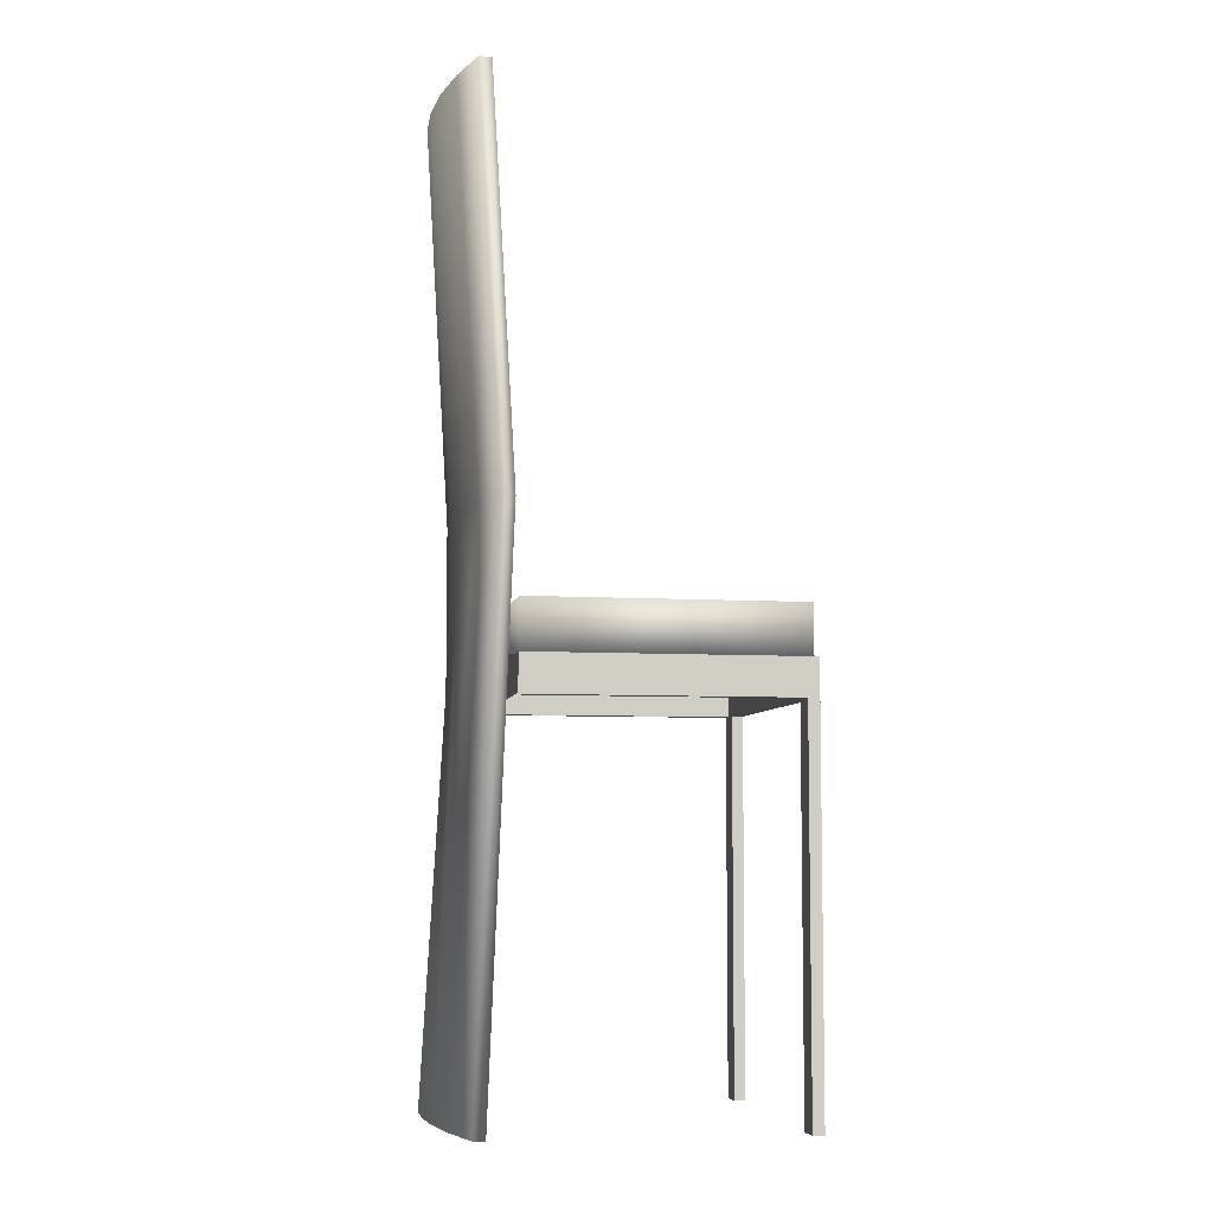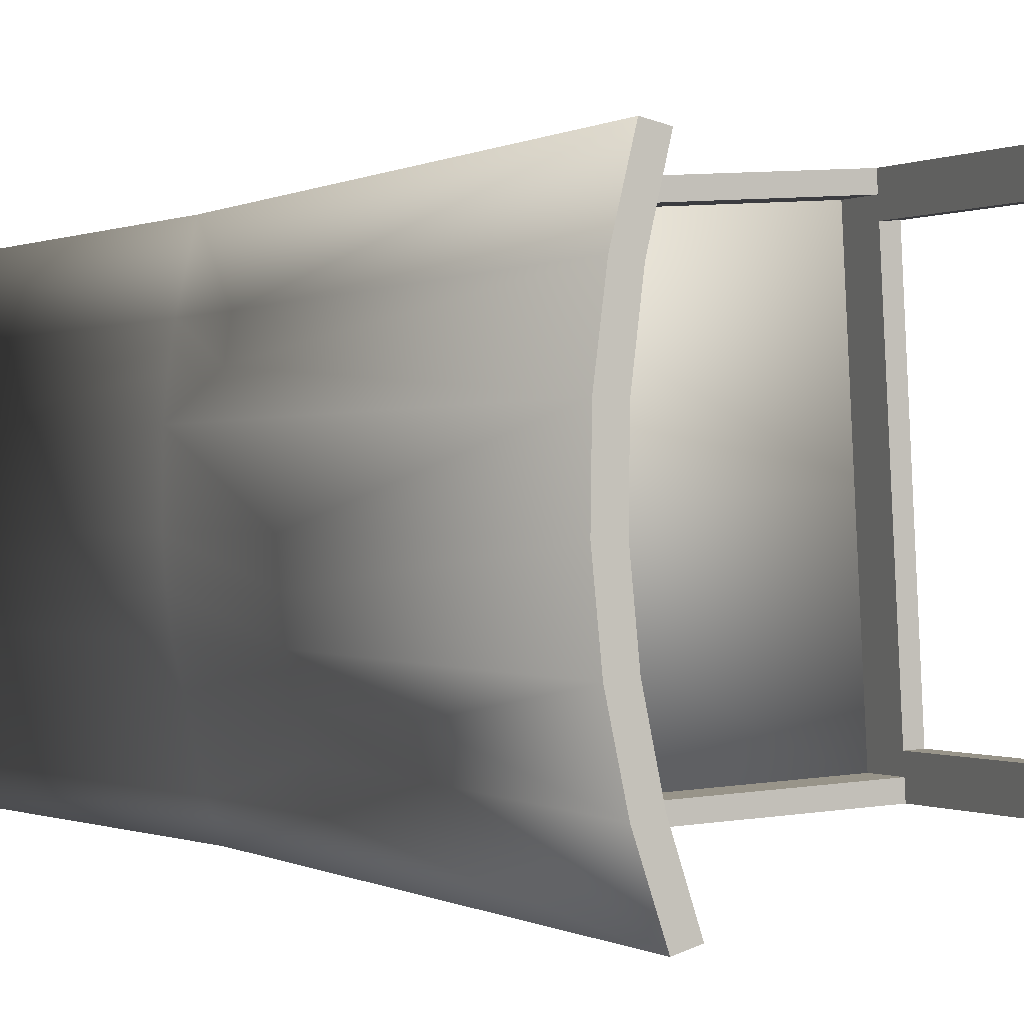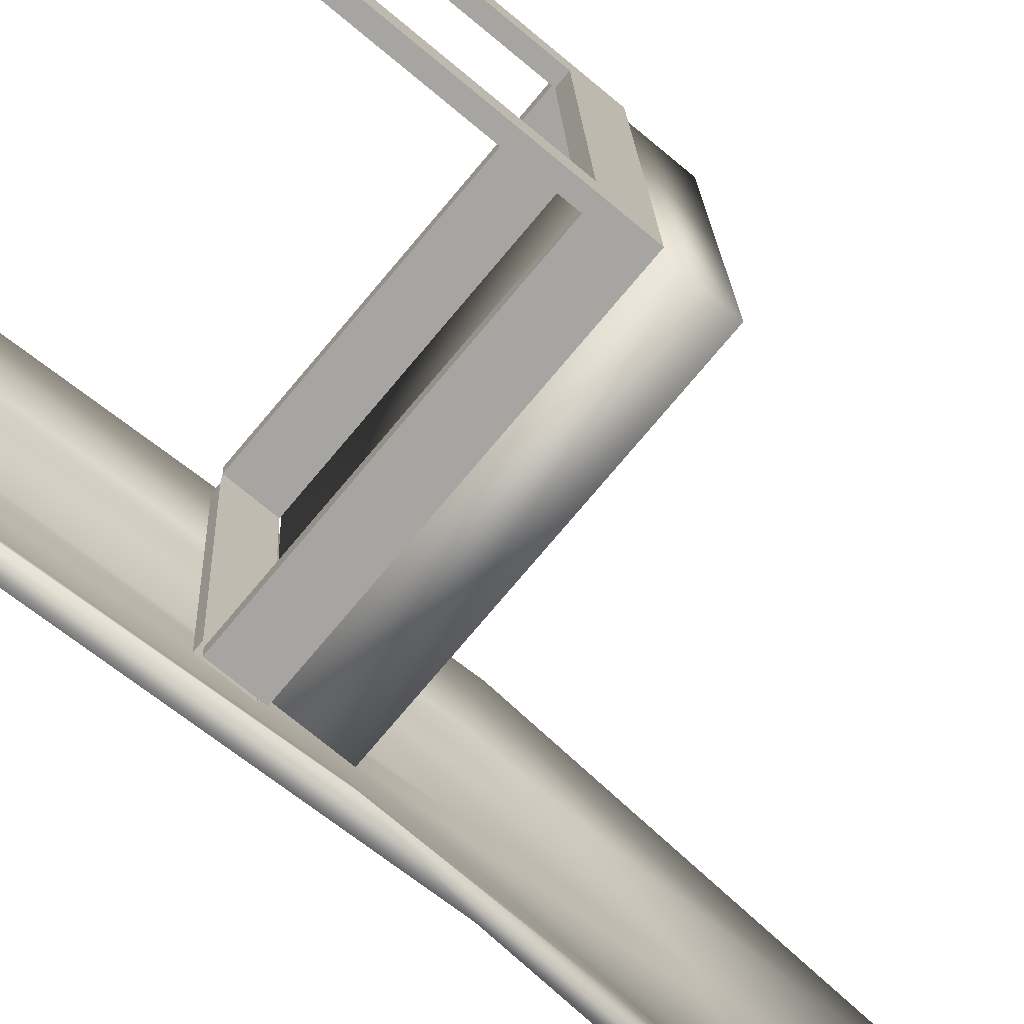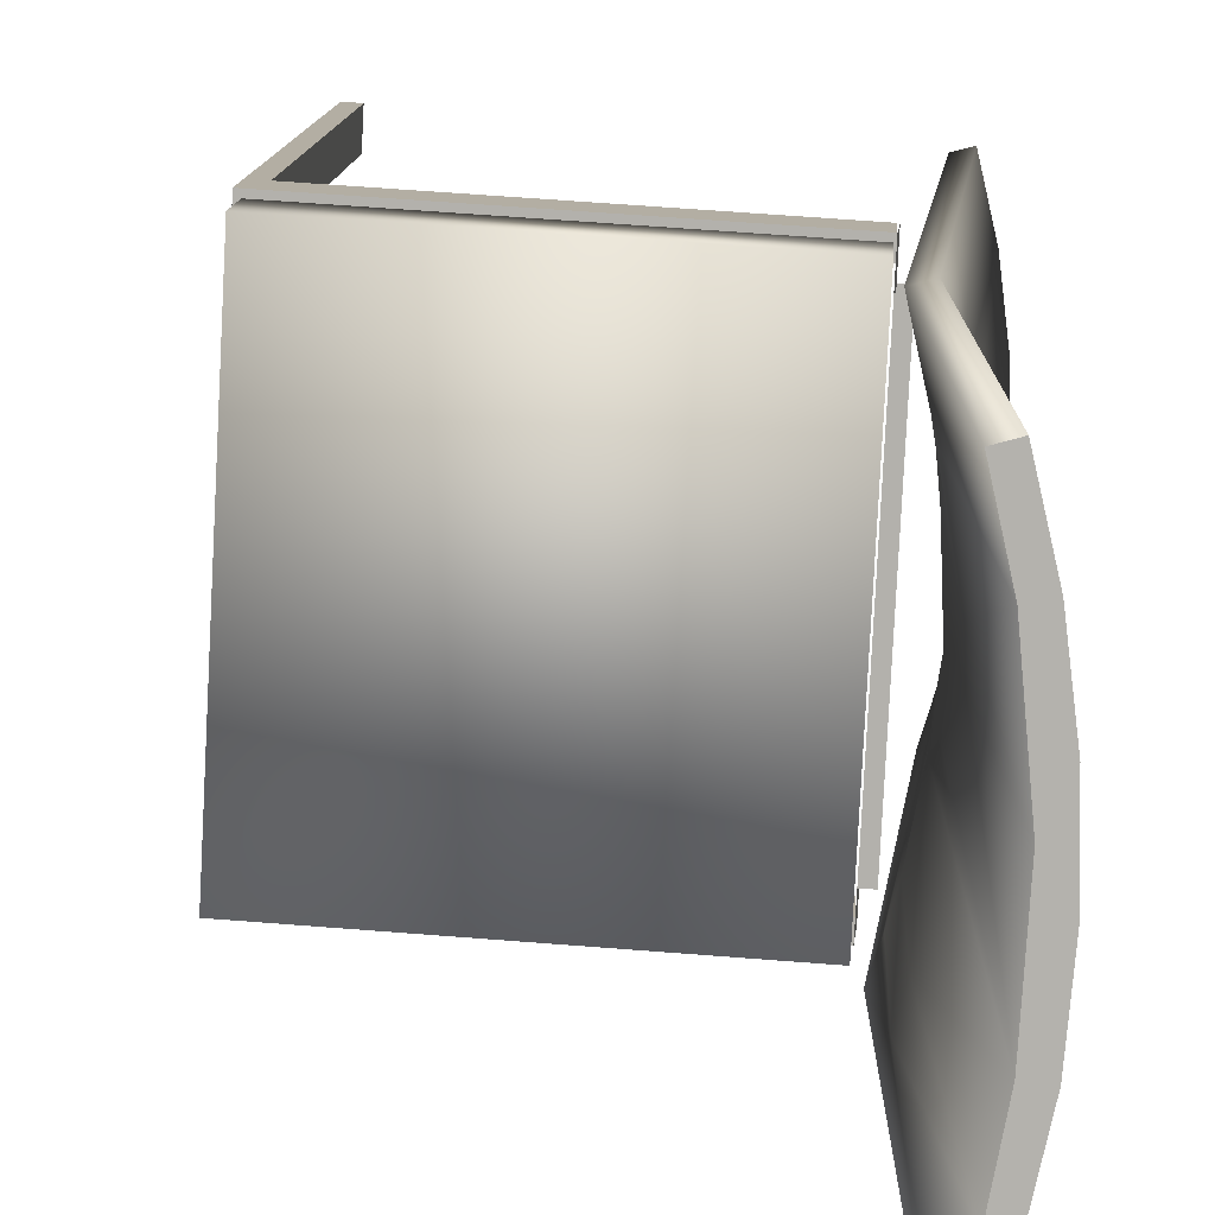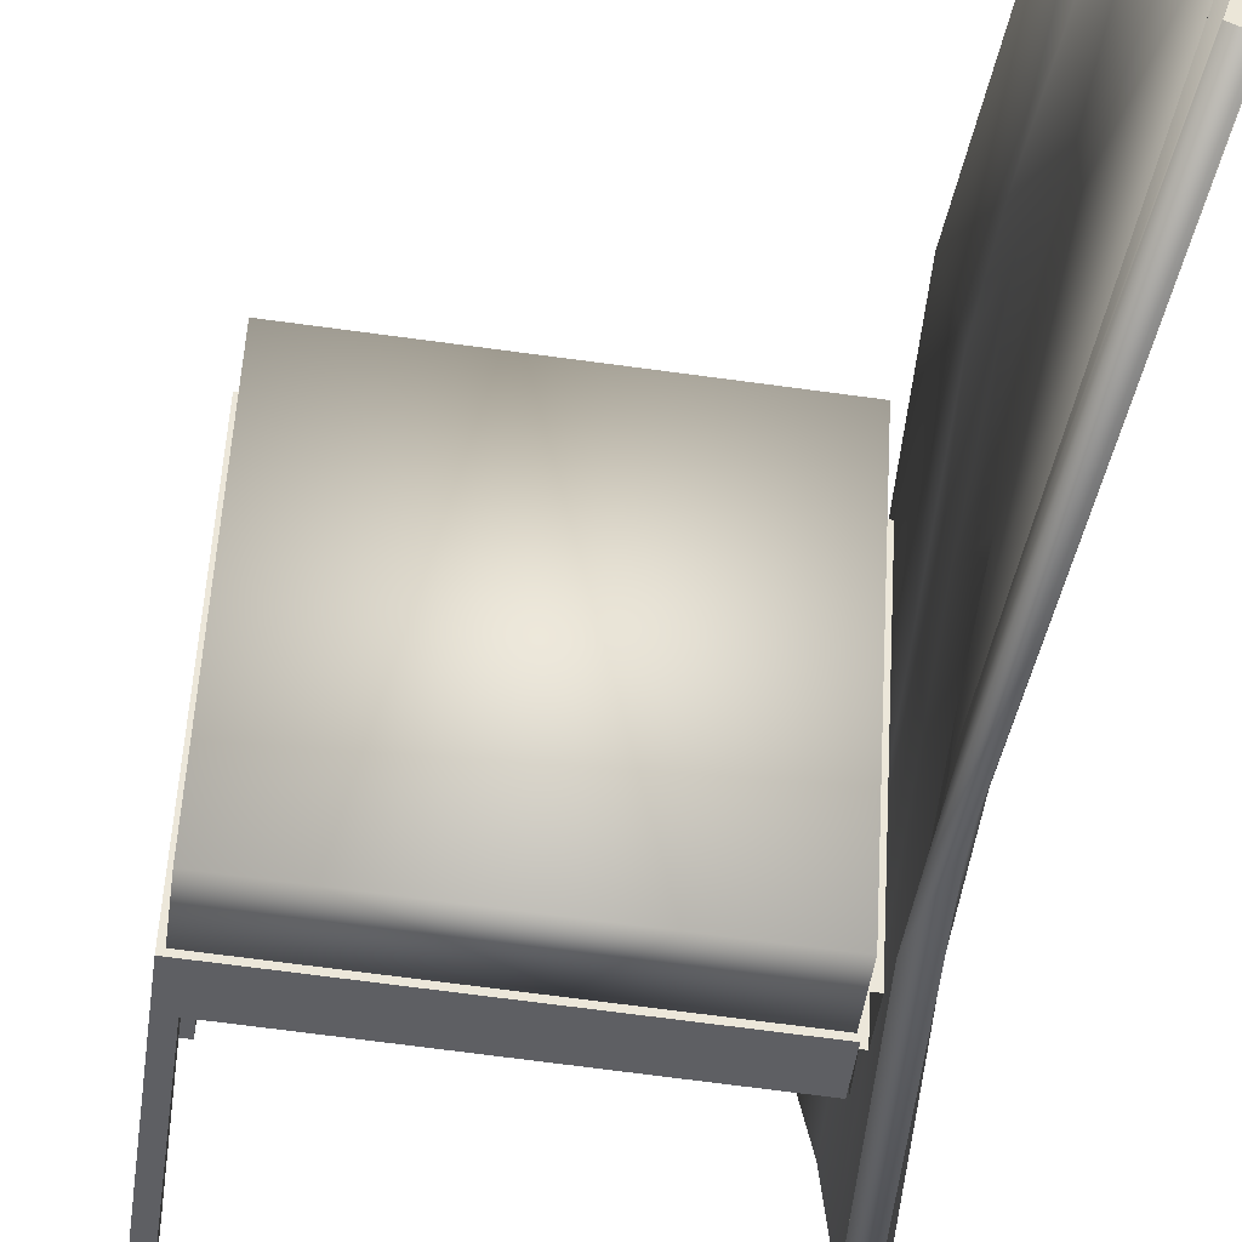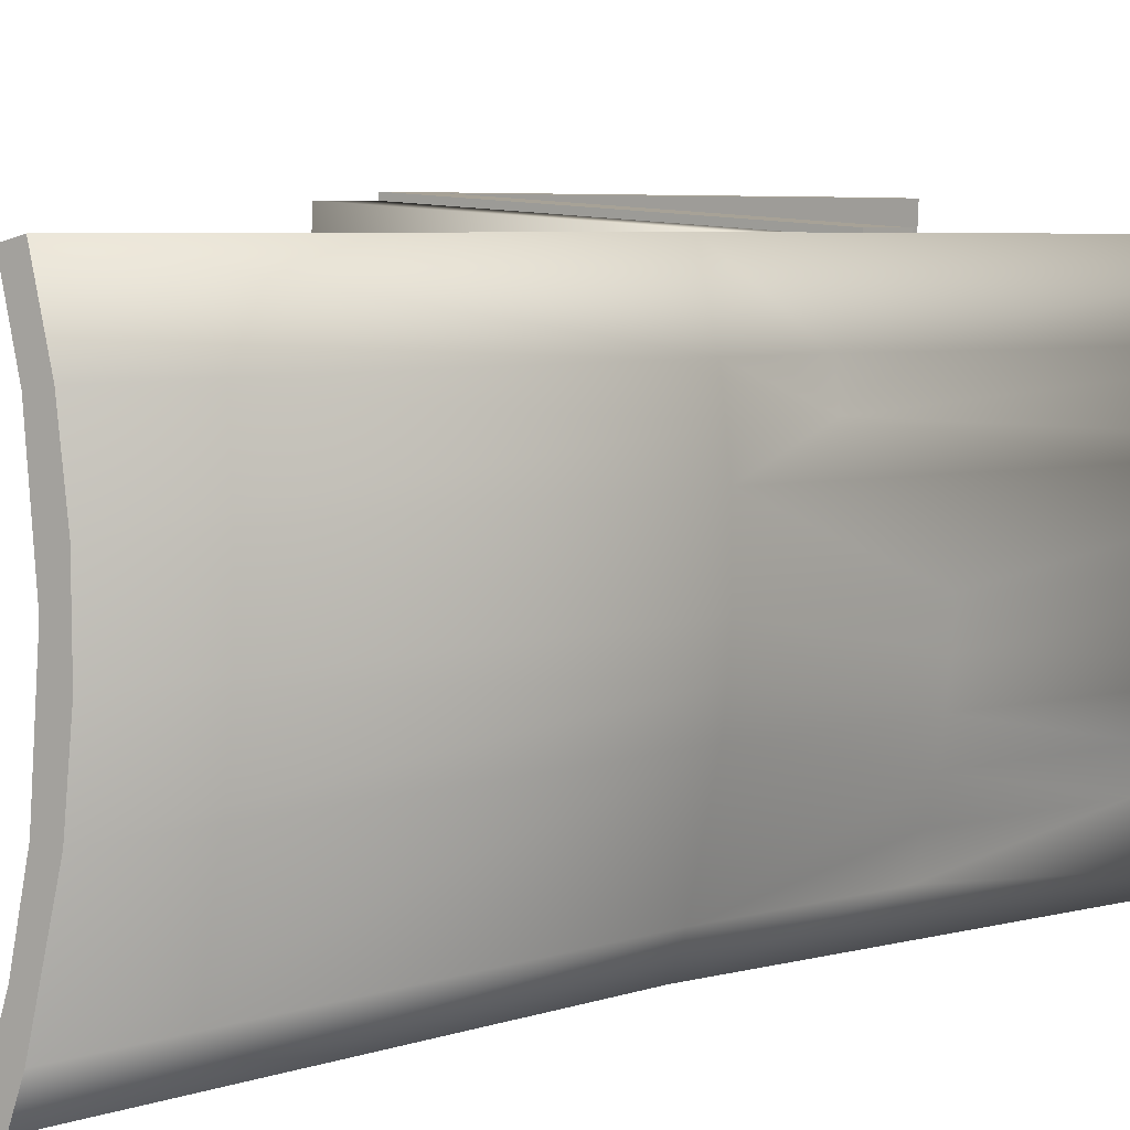
<metadata>
{"format":"obj","ext":"obj","renderer":"f3d","projection":"perspective","resolution":1024,"background":"white","views":[{"elev":-6.5,"azim":-14.0,"up":"+Y"},{"elev":-0.1,"azim":-23.1,"up":"+Z"},{"elev":-70.8,"azim":49.9,"up":"+Z"},{"elev":10.4,"azim":-176.9,"up":"+Z"},{"elev":-41.2,"azim":173.1,"up":"+Z"},{"elev":3.9,"azim":-141.3,"up":"+Z"}]}
</metadata>
<code>
o mesh11_mesh11-geometry
v 0.161 -0.05481 -0.1277
v 0.1504 -0.08953 -0.1284
v -0.09299 -0.05481 -0.1435
v 0.1504 -0.4484 -0.1284
v 0.161 -0.4484 -0.1277
v 0.1492 -0.4484 -0.1051
v 0.1598 -0.4484 -0.1044
v 0.1598 -0.08953 -0.1044
v 0.1492 -0.08953 -0.1051
v 0.1498 -0.08953 -0.1167
v 0.1498 -0.05481 -0.1167
v -0.09359 -0.08953 -0.1318
v -0.09359 -0.05481 -0.1318
v -0.09419 -0.05481 -0.1202
v -0.09405 -0.08851 -0.1436
v -0.0953 -0.08953 -0.1203
v -0.1002 -0.05481 -0.003779
v -0.1022 -0.05481 -0.1207
v -0.1042 -0.05481 -0.08189
v -0.1062 -0.05481 -0.04308
v -0.1022 -0.08953 -0.1207
v -0.09299 -0.08953 -0.1435
v 0.1573 -0.05481 -0.1241
v -0.09188 -0.05481 -0.1395
v -0.09188 -0.008501 -0.1395
v 0.1573 -0.008501 -0.1241
v -0.1073 -0.05481 0.1359
v 0.1361 -0.08953 0.151
v 0.1467 -0.05481 0.1517
v -0.1073 -0.08953 0.1359
v -0.1067 -0.08953 0.1243
v 0.1367 -0.05481 0.1394
v 0.1367 -0.08953 0.1394
v -0.1067 -0.05481 0.1243
v 0.1479 -0.08953 0.1284
v 0.1467 -0.4484 0.1517
v 0.1479 -0.4484 0.1284
v 0.1361 -0.4484 0.151
v 0.1373 -0.4484 0.1278
v 0.1373 -0.08953 0.1278
v 0.1433 -0.05481 0.01132
v 0.1503 -0.05481 0.01176
v -0.1061 -0.05481 0.1126
v -0.1084 -0.08851 0.1359
v -0.1072 -0.08953 0.1126
v -0.1141 -0.08953 0.1121
v -0.1141 -0.05481 0.1121
v -0.1082 -0.05481 -0.004276
v -0.09884 -0.05481 -0.003697
v 0.1434 -0.05481 0.1476
v -0.1058 -0.05481 0.1321
v -0.1058 -0.008501 0.1321
v 0.1434 -0.008501 0.1476
v -0.1318 -0.4461 -0.1517
v -0.1196 -0.4473 -0.1474
v -0.1437 -0.4461 0.1332
v -0.1312 -0.4473 0.1299
v -0.1559 -0.4443 -0.05842
v -0.1599 -0.4443 0.03821
v -0.1463 -0.445 -0.1059
v -0.1543 -0.445 0.08629
v -0.1469 -0.4453 -0.009646
v -0.1425 -0.4455 -0.05643
v -0.1334 -0.4462 -0.1025
v -0.1465 -0.4455 0.03734
v -0.1412 -0.4462 0.08403
v -0.1605 -0.444 -0.01021
v -0.1439 0.4473 0.1332
v -0.1314 0.4484 0.1299
v -0.132 0.4473 -0.1517
v -0.1198 0.4484 -0.1474
v -0.1414 0.4473 0.08403
v -0.1474 0.4465 0.01385
v -0.1545 0.4461 0.08629
v -0.1397 0.4466 -0.1291
v -0.1427 0.4466 -0.05644
v -0.1336 0.4473 -0.1025
v -0.1601 0.4454 0.0382
v -0.1561 0.4454 -0.05843
v -0.1607 0.4452 -0.01022
v -0.1247 0.149 0.06158
v -0.1215 0.1491 0.08486
v -0.1298 0.2234 0.03804
v -0.1276 0.1488 0.01468
v -0.1307 0.2233 0.01455
v -0.1272 0.1488 -0.008819
v -0.1136 0.1491 -0.1017
v -0.1073 0.1493 -0.1243
v -0.1102 0.07437 -0.1508
v -0.09731 -0.000371 -0.1465
v -0.1221 0.07437 0.1341
v -0.1096 0.07458 0.1308
v -0.1196 0.07438 0.08494
v -0.1222 -0.000371 0.06169
v -0.1242 -0.000371 0.03827
v -0.1253 0.07422 -0.00874
v -0.1231 -0.000371 -0.03216
v -0.1237 0.07422 -0.03219
v -0.1203 -0.000371 -0.0555
v -0.1112 -0.000371 -0.1016
v -0.1048 -0.000371 -0.1242
v -0.1328 0.07416 0.0872
v -0.1362 0.07408 0.06323
v -0.1384 0.07403 0.03911
v -0.139 0.07399 -0.009312
v -0.1373 0.074 -0.03348
v -0.1344 0.07403 -0.05752
v -0.118 0.07425 -0.1282
v -0.118 -0.075 -0.1282
v -0.1351 -0.2237 -0.08158
v -0.1297 -0.2239 -0.1052
v -0.1247 -0.0749 -0.105
v -0.1302 -0.07483 -0.08137
v -0.1344 -0.07477 -0.05752
v -0.1373 -0.07474 -0.03348
v -0.139 -0.07473 -0.009312
v -0.1321 -0.000371 0.08722
v -0.1356 -0.000371 0.06326
f 79 80 76
f 77 71 75
f 71 70 75
f 20 17 14
f 9 40 41
f 36 37 35
f 13 14 3
f 46 47 48
f 20 19 48
f 37 39 40
f 64 63 58
f 65 66 59
f 21 46 48
f 11 10 9
f 2 10 12
f 59 67 65
f 58 60 64
f 6 5 7
f 76 77 79
f 12 10 11
f 2 12 22
f 14 18 48
f 28 36 29
f 41 11 9
f 61 59 66
f 75 79 77
f 2 22 3
f 60 54 64
f 78 74 72
f 29 35 1
f 35 8 1
f 37 40 35
f 6 4 5
f 1 5 2
f 39 38 33
f 10 6 9
f 18 21 48
f 4 6 10
f 6 8 9
f 32 41 40
f 38 28 33
f 80 78 73
f 5 4 2
f 7 5 8
f 29 27 28
f 72 73 78
f 5 1 8
f 56 61 66
f 67 63 62
f 67 58 63
f 2 4 10
f 65 67 62
f 34 33 31
f 29 36 35
f 40 39 33
f 33 32 40
f 27 30 28
f 68 69 72
f 48 19 20
f 74 68 72
f 54 55 64
f 57 56 66
f 34 32 33
f 12 11 13
f 6 7 8
f 2 3 1
f 14 48 20
f 28 38 36
f 80 73 76
f 101 88 100
f 92 69 91
f 108 109 112
f 114 113 110
f 96 86 84
f 69 92 82
f 115 116 105
f 115 106 114
f 72 82 83
f 113 107 108
f 79 107 106
f 103 118 102
f 76 73 85
f 78 80 105
f 66 65 94
f 88 101 90
f 91 56 57
f 90 55 54
f 77 87 88
f 55 90 101
f 113 114 107
f 96 62 97
f 79 75 107
f 64 99 63
f 102 68 74
f 104 59 118
f 62 63 97
f 102 74 103
f 74 78 103
f 76 85 86
f 91 102 117
f 93 66 94
f 81 94 95
f 111 112 109
f 90 54 89
f 114 58 115
f 117 56 91
f 70 108 75
f 69 68 91
f 81 95 83
f 106 115 105
f 82 72 69
f 89 70 71
f 61 117 118
f 92 93 82
f 111 110 113
f 112 111 113
f 117 61 56
f 118 117 102
f 100 64 101
f 54 111 109
f 75 108 107
f 64 100 99
f 85 84 86
f 83 85 73
f 90 71 88
f 78 105 104
f 86 98 76
f 104 105 116
f 65 95 94
f 93 92 57
f 94 81 93
f 91 57 92
f 89 54 109
f 76 99 87
f 85 83 84
f 95 65 62
f 108 112 113
f 97 98 96
f 63 99 97
f 102 91 68
f 93 57 66
f 98 97 99
f 58 67 115
f 80 79 106
f 106 107 114
f 86 96 98
f 95 62 96
f 73 72 83
f 108 89 109
f 82 81 83
f 118 103 104
f 70 89 108
f 88 87 100
f 58 114 110
f 78 104 103
f 105 80 106
f 54 60 111
f 77 76 87
f 71 77 88
f 110 111 60
f 95 96 84
f 83 95 84
f 60 58 110
f 59 104 116
f 90 89 71
f 67 116 115
f 116 67 59
f 81 82 93
f 99 100 87
f 98 99 76
f 59 61 118
f 64 55 101
f 53 52 51
f 42 26 53
f 23 42 49
f 23 49 24
f 23 24 25
f 42 49 41
f 51 49 42
f 24 49 25
f 51 42 50
f 23 25 26
f 49 51 52
f 42 23 26
f 26 25 52
f 53 51 50
f 25 49 52
f 53 50 42
f 26 52 53
f 32 27 29
f 17 20 48
f 44 45 43
f 32 34 27
f 27 43 34
f 17 43 45
f 11 41 1
f 41 32 29
f 15 3 14
f 16 15 14
f 38 37 36
f 1 3 11
f 14 17 16
f 30 31 33
f 38 39 37
f 8 35 40
f 46 21 16
f 3 13 11
f 48 47 17
f 43 27 44
f 46 16 45
f 47 43 17
f 30 33 28
f 1 41 29
f 8 40 9
f 45 16 17

</code>
